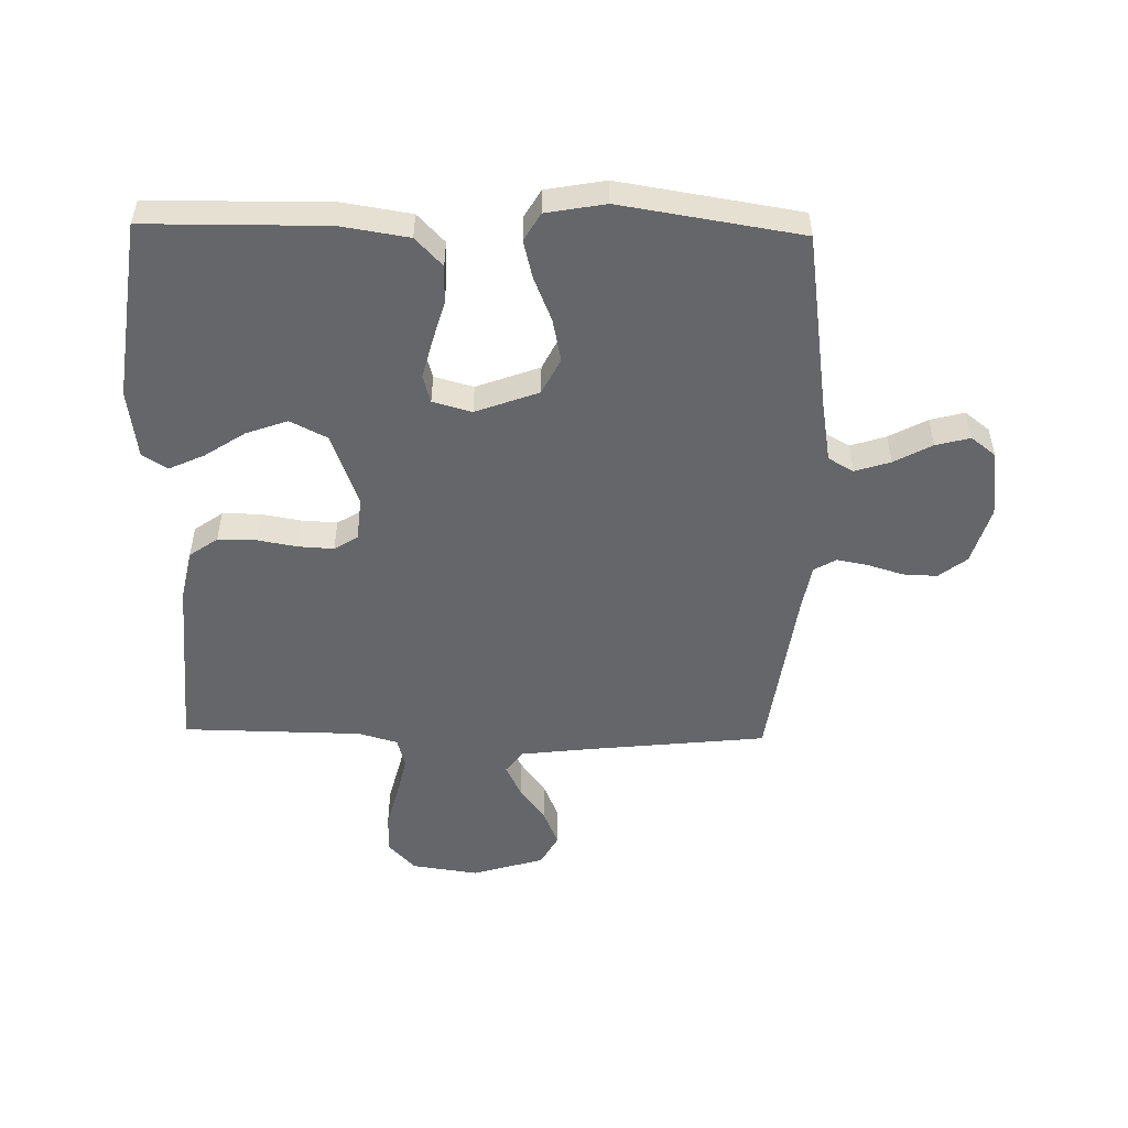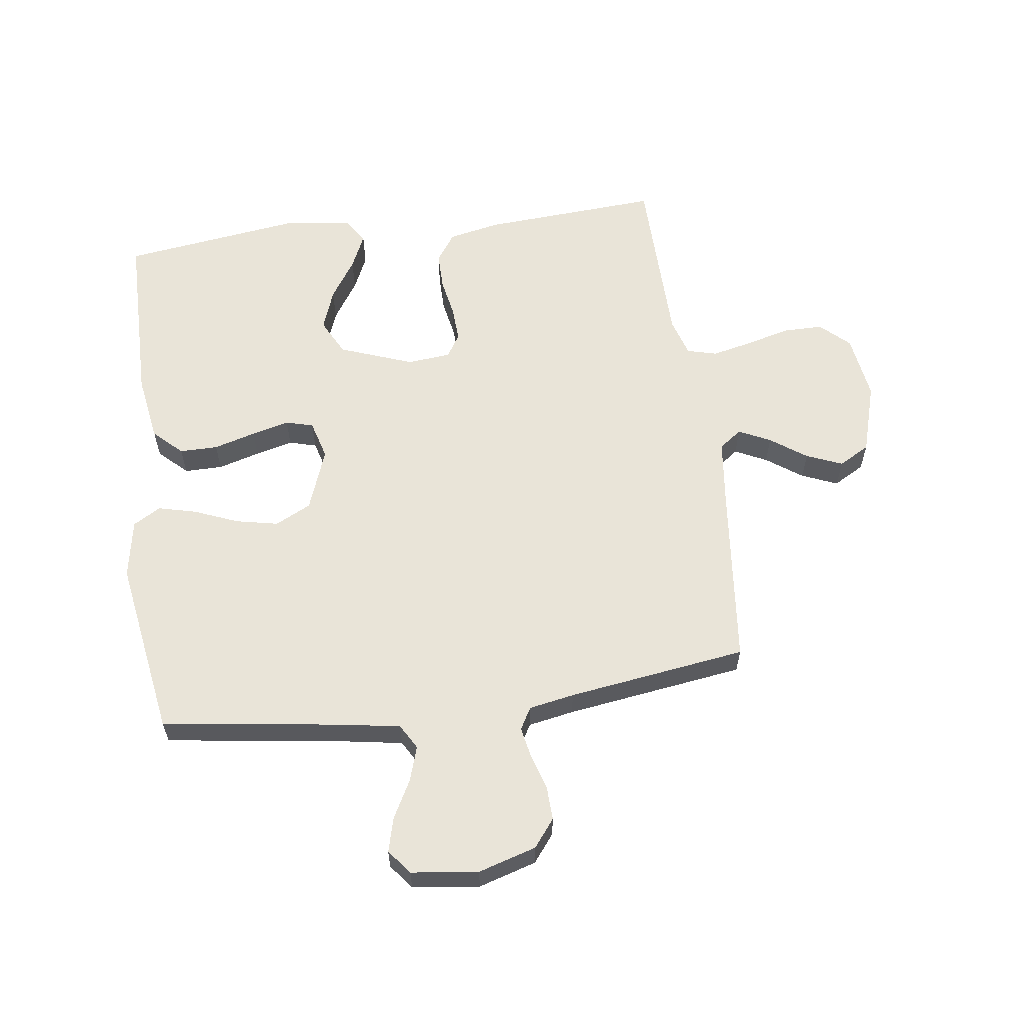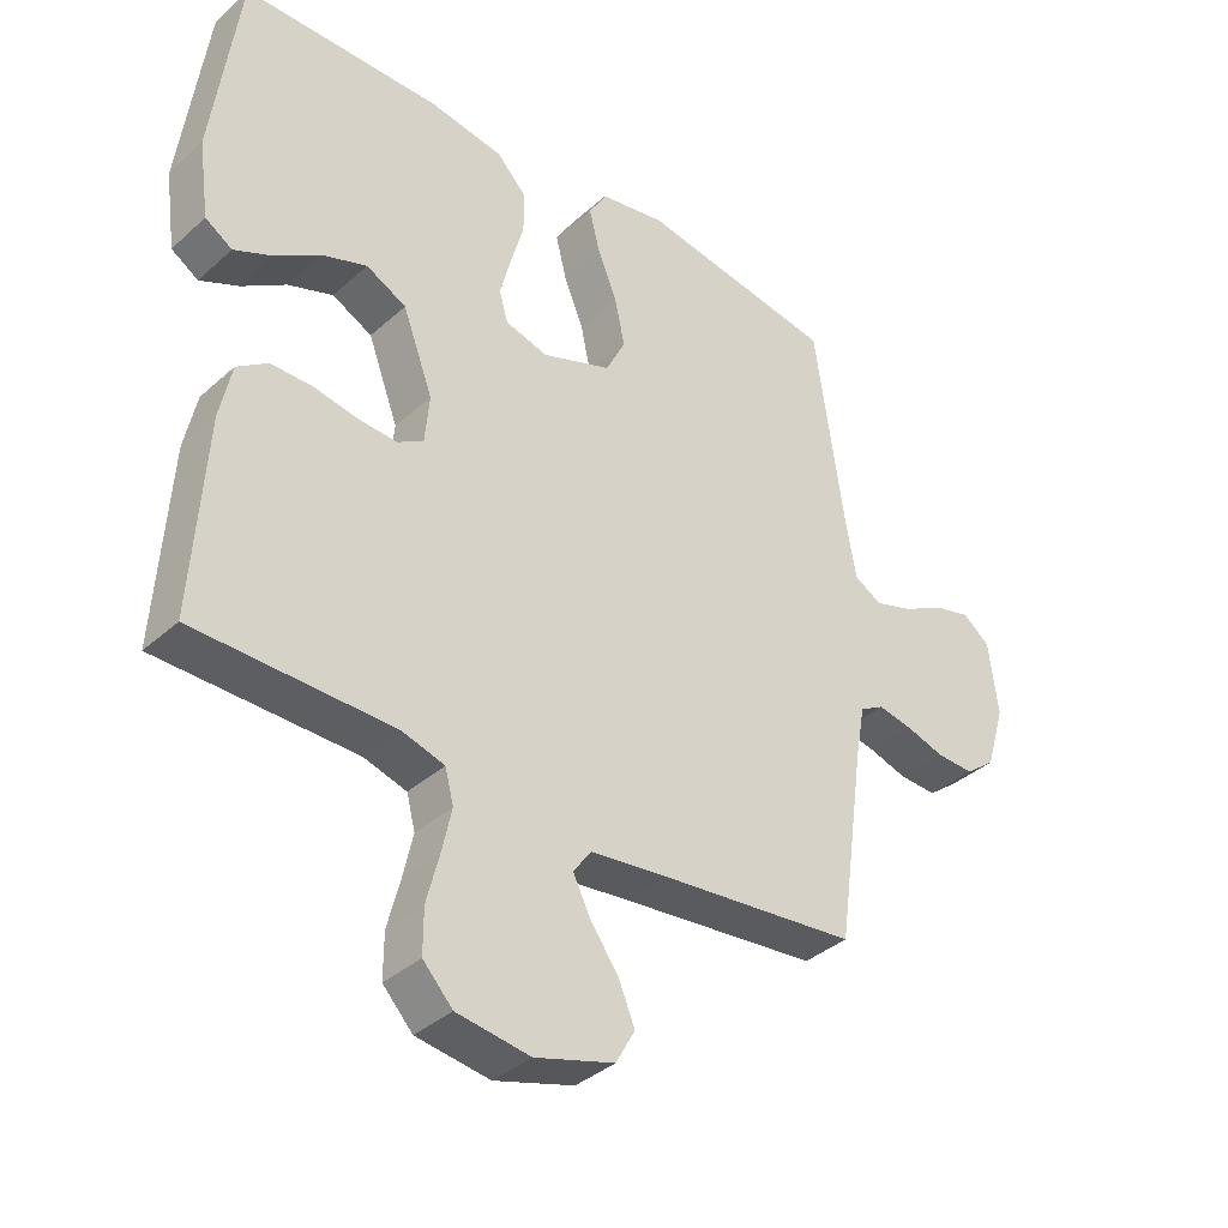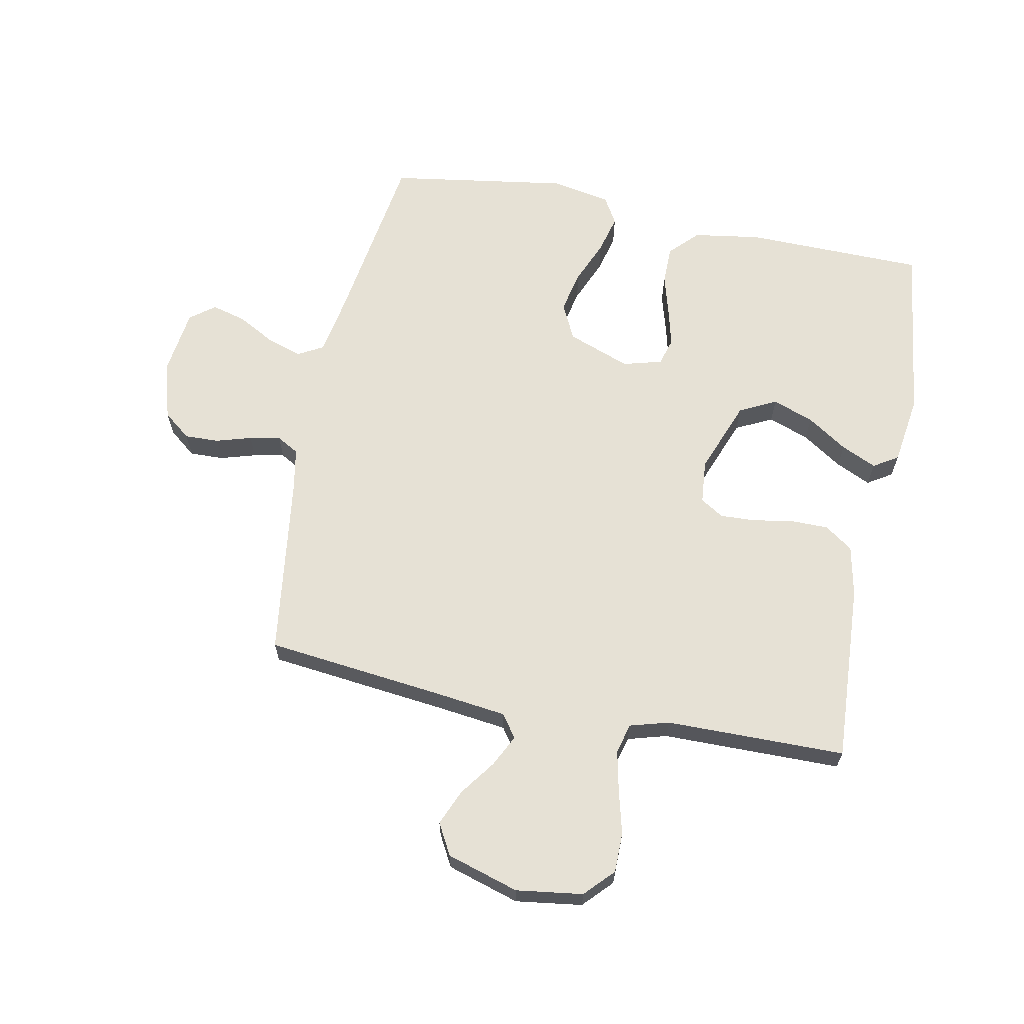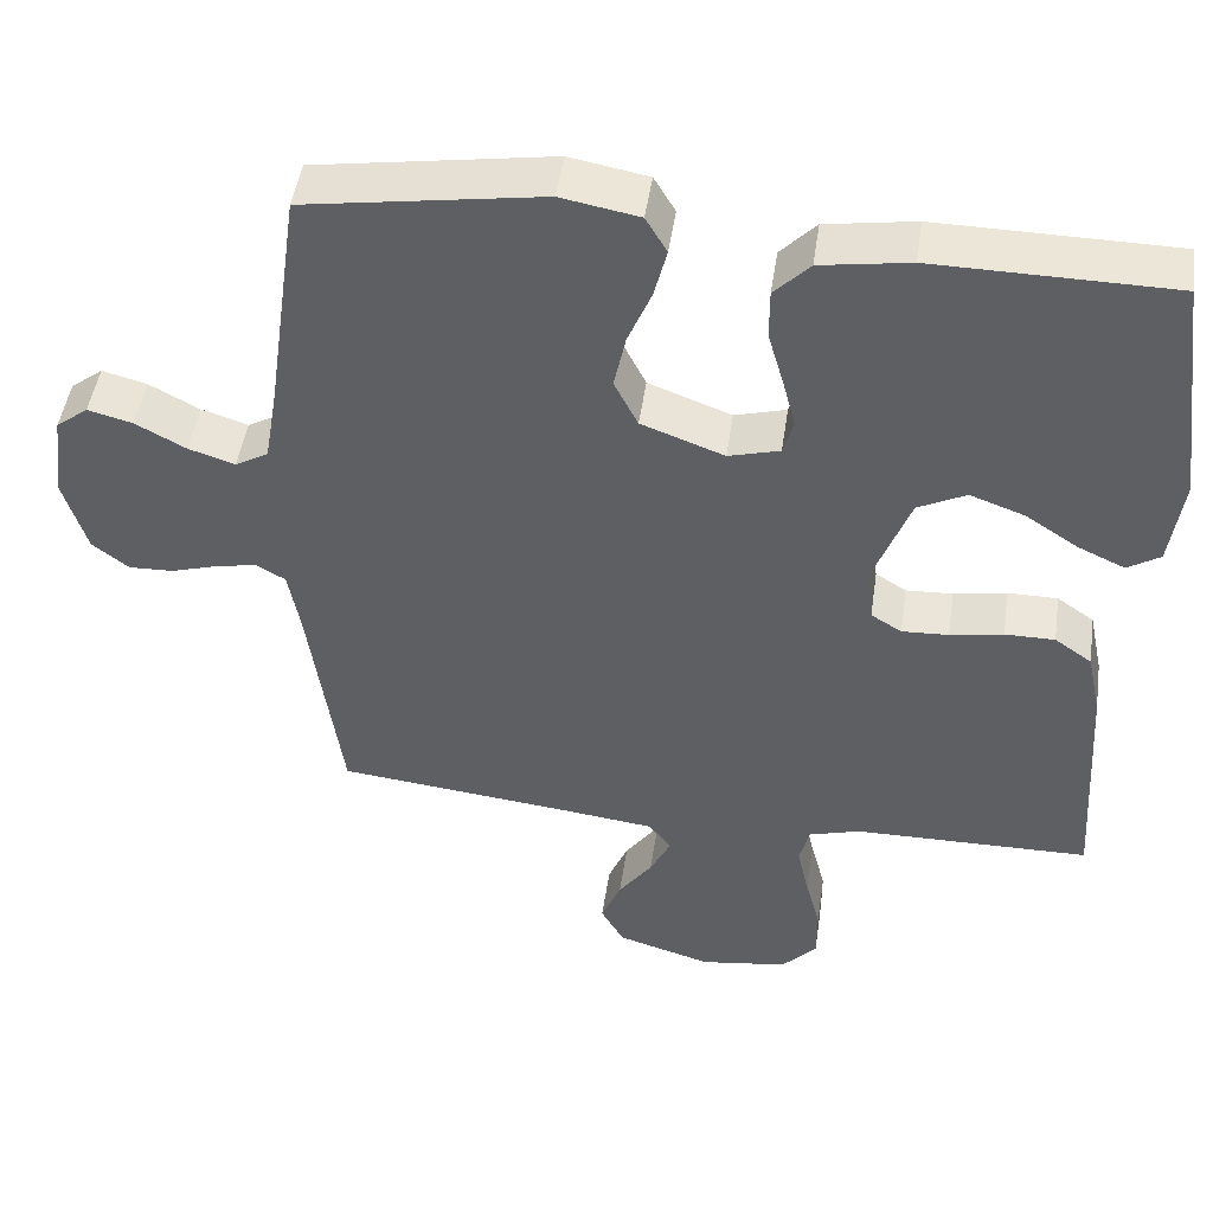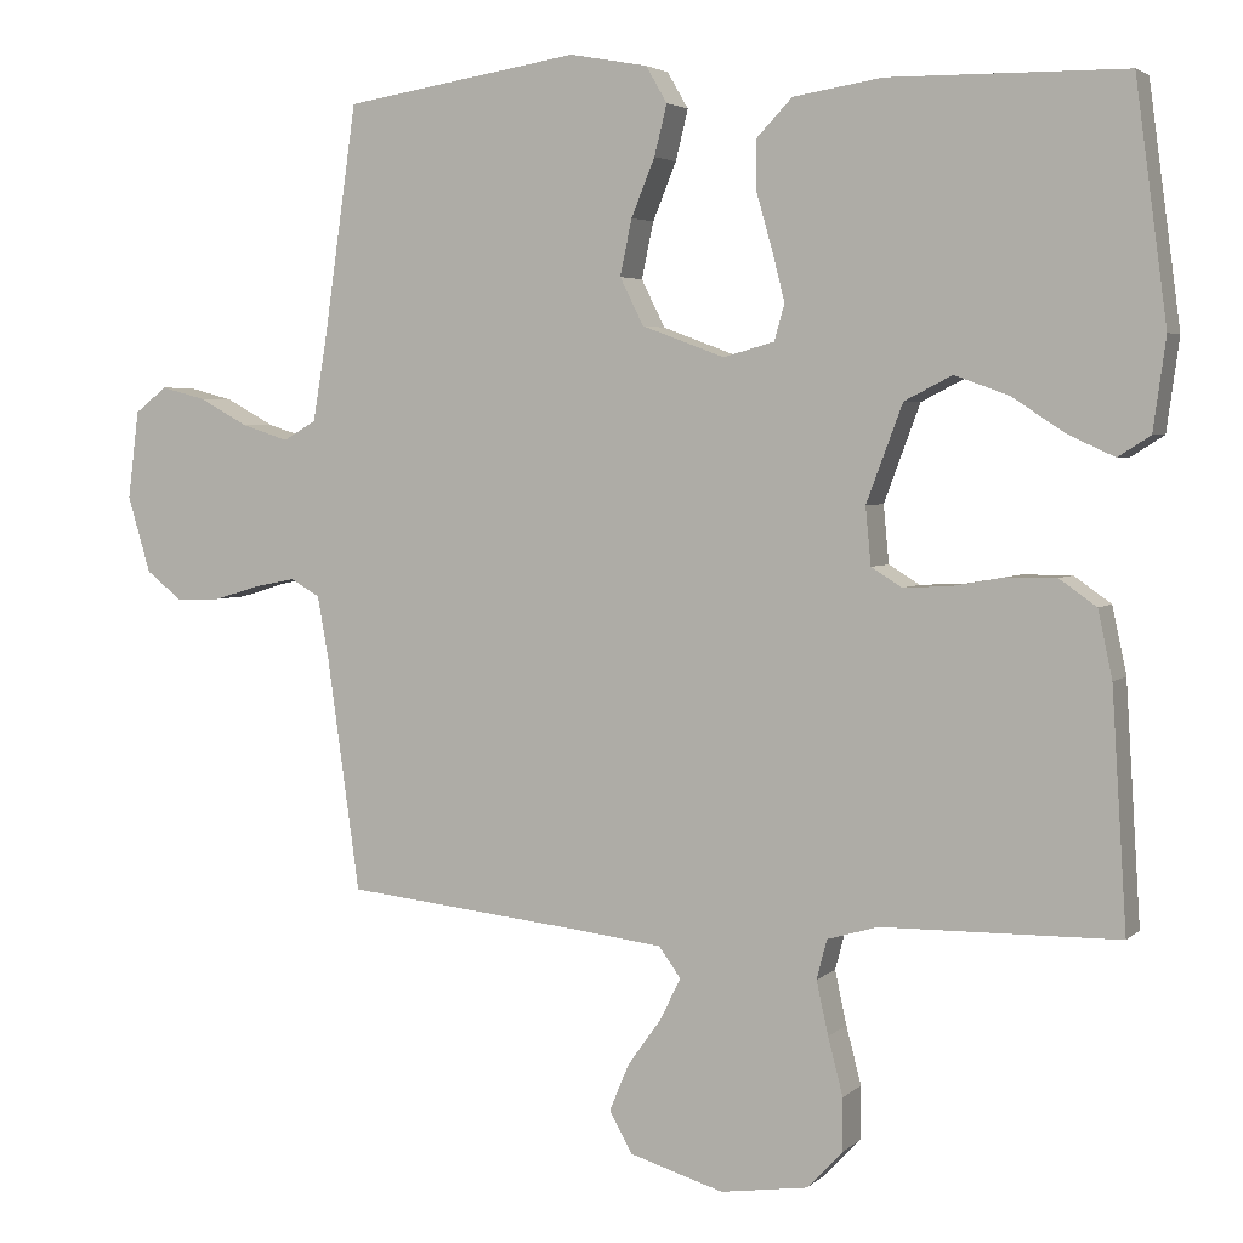
<metadata>
{"format":"obj","ext":"obj","renderer":"f3d","projection":"perspective","resolution":1024,"background":"white","views":[{"elev":-51.7,"azim":-1.2,"up":"+Y"},{"elev":59.9,"azim":82.2,"up":"+Y"},{"elev":-37.0,"azim":-41.2,"up":"+Z"},{"elev":64.6,"azim":-168.5,"up":"+Y"},{"elev":47.7,"azim":-171.7,"up":"+Z"},{"elev":3.7,"azim":-157.3,"up":"+Z"}]}
</metadata>
<code>
v 0.5 0.07 -0.5
v 0.2 0.07 -0.532
v 0.083 0.07 -0.546
v 0.055 0.07 -0.584
v 0.081 0.07 -0.637
v 0.124 0.07 -0.697
v 0.149 0.07 -0.757
v 0.12 0.07 -0.809
v 0 0.07 -0.845
v -0.111 0.07 -0.829
v -0.156 0.07 -0.781
v -0.156 0.07 -0.714
v -0.137 0.07 -0.641
v -0.122 0.07 -0.573
v -0.135 0.07 -0.523
v -0.2 0.07 -0.504
v -0.5 0.07 -0.5
v -0.481 0.07 -0.2
v -0.463 0.07 -0.115
v -0.416 0.07 -0.082
v -0.353 0.07 -0.082
v -0.286 0.07 -0.094
v -0.227 0.07 -0.097
v -0.188 0.07 -0.073
v -0.181 0.07 0
v -0.227 0.07 0.123
v -0.288 0.07 0.154
v -0.357 0.07 0.129
v -0.424 0.07 0.085
v -0.483 0.07 0.058
v -0.524 0.07 0.084
v -0.54 0.07 0.2
v -0.5 0.07 0.5
v -0.2 0.07 0.503
v -0.087 0.07 0.485
v -0.042 0.07 0.438
v -0.042 0.07 0.374
v -0.062 0.07 0.304
v -0.078 0.07 0.241
v -0.065 0.07 0.195
v 0 0.07 0.177
v 0.105 0.07 0.216
v 0.135 0.07 0.276
v 0.12 0.07 0.347
v 0.09 0.07 0.42
v 0.074 0.07 0.484
v 0.101 0.07 0.53
v 0.2 0.07 0.548
v 0.5 0.07 0.5
v 0.543 0.07 0.2
v 0.56 0.07 0.1
v 0.602 0.07 0.076
v 0.661 0.07 0.095
v 0.724 0.07 0.129
v 0.781 0.07 0.144
v 0.822 0.07 0.112
v 0.836 0.07 0
v 0.807 0.07 -0.097
v 0.761 0.07 -0.133
v 0.704 0.07 -0.131
v 0.645 0.07 -0.113
v 0.593 0.07 -0.103
v 0.556 0.07 -0.124
v 0.542 0.07 -0.2
v 0.5 0 -0.5
v 0.2 0 -0.532
v 0.083 0 -0.546
v 0.055 0 -0.584
v 0.081 0 -0.637
v 0.124 0 -0.697
v 0.149 0 -0.757
v 0.12 0 -0.809
v 0 0 -0.845
v -0.111 0 -0.829
v -0.156 0 -0.781
v -0.156 0 -0.714
v -0.137 0 -0.641
v -0.122 0 -0.573
v -0.135 0 -0.523
v -0.2 0 -0.504
v -0.5 0 -0.5
v -0.481 0 -0.2
v -0.463 0 -0.115
v -0.416 0 -0.082
v -0.353 0 -0.082
v -0.286 0 -0.094
v -0.227 0 -0.097
v -0.188 0 -0.073
v -0.181 0 0
v -0.227 0 0.123
v -0.288 0 0.154
v -0.357 0 0.129
v -0.424 0 0.085
v -0.483 0 0.058
v -0.524 0 0.084
v -0.54 0 0.2
v -0.5 0 0.5
v -0.2 0 0.503
v -0.087 0 0.485
v -0.042 0 0.438
v -0.042 0 0.374
v -0.062 0 0.304
v -0.078 0 0.241
v -0.065 0 0.195
v 0 0 0.177
v 0.105 0 0.216
v 0.135 0 0.276
v 0.12 0 0.347
v 0.09 0 0.42
v 0.074 0 0.484
v 0.101 0 0.53
v 0.2 0 0.548
v 0.5 0 0.5
v 0.543 0 0.2
v 0.56 0 0.1
v 0.602 0 0.076
v 0.661 0 0.095
v 0.724 0 0.129
v 0.781 0 0.144
v 0.822 0 0.112
v 0.836 0 0
v 0.807 0 -0.097
v 0.761 0 -0.133
v 0.704 0 -0.131
v 0.645 0 -0.113
v 0.593 0 -0.103
v 0.556 0 -0.124
v 0.542 0 -0.2
f 58 59 60 61
f 58 61 62
f 57 58 62
f 56 57 62
f 53 54 55 56
f 52 53 56 62
f 51 52 62 63
f 47 48 49 50
f 44 45 46 47
f 43 44 47 50
f 42 43 50 51
f 35 36 37 38
f 35 38 39
f 34 35 39
f 33 34 39 40
f 28 29 30 31
f 27 28 31 32
f 19 20 21 22
f 19 22 23
f 16 17 18 19
f 15 16 19 23
f 14 15 23 24
f 10 11 12 13
f 10 13 14
f 9 10 14
f 5 6 7 8
f 4 5 8 9
f 64 1 2
f 64 2 3
f 63 64 3
f 41 42 51 63
f 40 41 63 3
f 27 32 33 40
f 26 27 40
f 25 26 40 3
f 24 25 3 4
f 4 9 14 24
f 125 124 123 122
f 126 125 122
f 126 122 121
f 126 121 120
f 120 119 118 117
f 126 120 117 116
f 127 126 116 115
f 114 113 112 111
f 111 110 109 108
f 114 111 108 107
f 115 114 107 106
f 102 101 100 99
f 103 102 99
f 103 99 98
f 104 103 98 97
f 95 94 93 92
f 96 95 92 91
f 86 85 84 83
f 87 86 83
f 83 82 81 80
f 87 83 80 79
f 88 87 79 78
f 77 76 75 74
f 78 77 74
f 78 74 73
f 72 71 70 69
f 73 72 69 68
f 66 65 128
f 67 66 128
f 67 128 127
f 127 115 106 105
f 67 127 105 104
f 104 97 96 91
f 104 91 90
f 67 104 90 89
f 68 67 89 88
f 88 78 73 68
f 1 65 66 2
f 2 66 67 3
f 3 67 68 4
f 4 68 69 5
f 5 69 70 6
f 6 70 71 7
f 7 71 72 8
f 8 72 73 9
f 9 73 74 10
f 10 74 75 11
f 11 75 76 12
f 12 76 77 13
f 13 77 78 14
f 14 78 79 15
f 15 79 80 16
f 16 80 81 17
f 17 81 82 18
f 18 82 83 19
f 19 83 84 20
f 20 84 85 21
f 21 85 86 22
f 22 86 87 23
f 23 87 88 24
f 24 88 89 25
f 25 89 90 26
f 26 90 91 27
f 27 91 92 28
f 28 92 93 29
f 29 93 94 30
f 30 94 95 31
f 31 95 96 32
f 32 96 97 33
f 33 97 98 34
f 34 98 99 35
f 35 99 100 36
f 36 100 101 37
f 37 101 102 38
f 38 102 103 39
f 39 103 104 40
f 40 104 105 41
f 41 105 106 42
f 42 106 107 43
f 43 107 108 44
f 44 108 109 45
f 45 109 110 46
f 46 110 111 47
f 47 111 112 48
f 48 112 113 49
f 49 113 114 50
f 50 114 115 51
f 51 115 116 52
f 52 116 117 53
f 53 117 118 54
f 54 118 119 55
f 55 119 120 56
f 56 120 121 57
f 57 121 122 58
f 58 122 123 59
f 59 123 124 60
f 60 124 125 61
f 61 125 126 62
f 62 126 127 63
f 63 127 128 64
f 64 128 65 1

</code>
